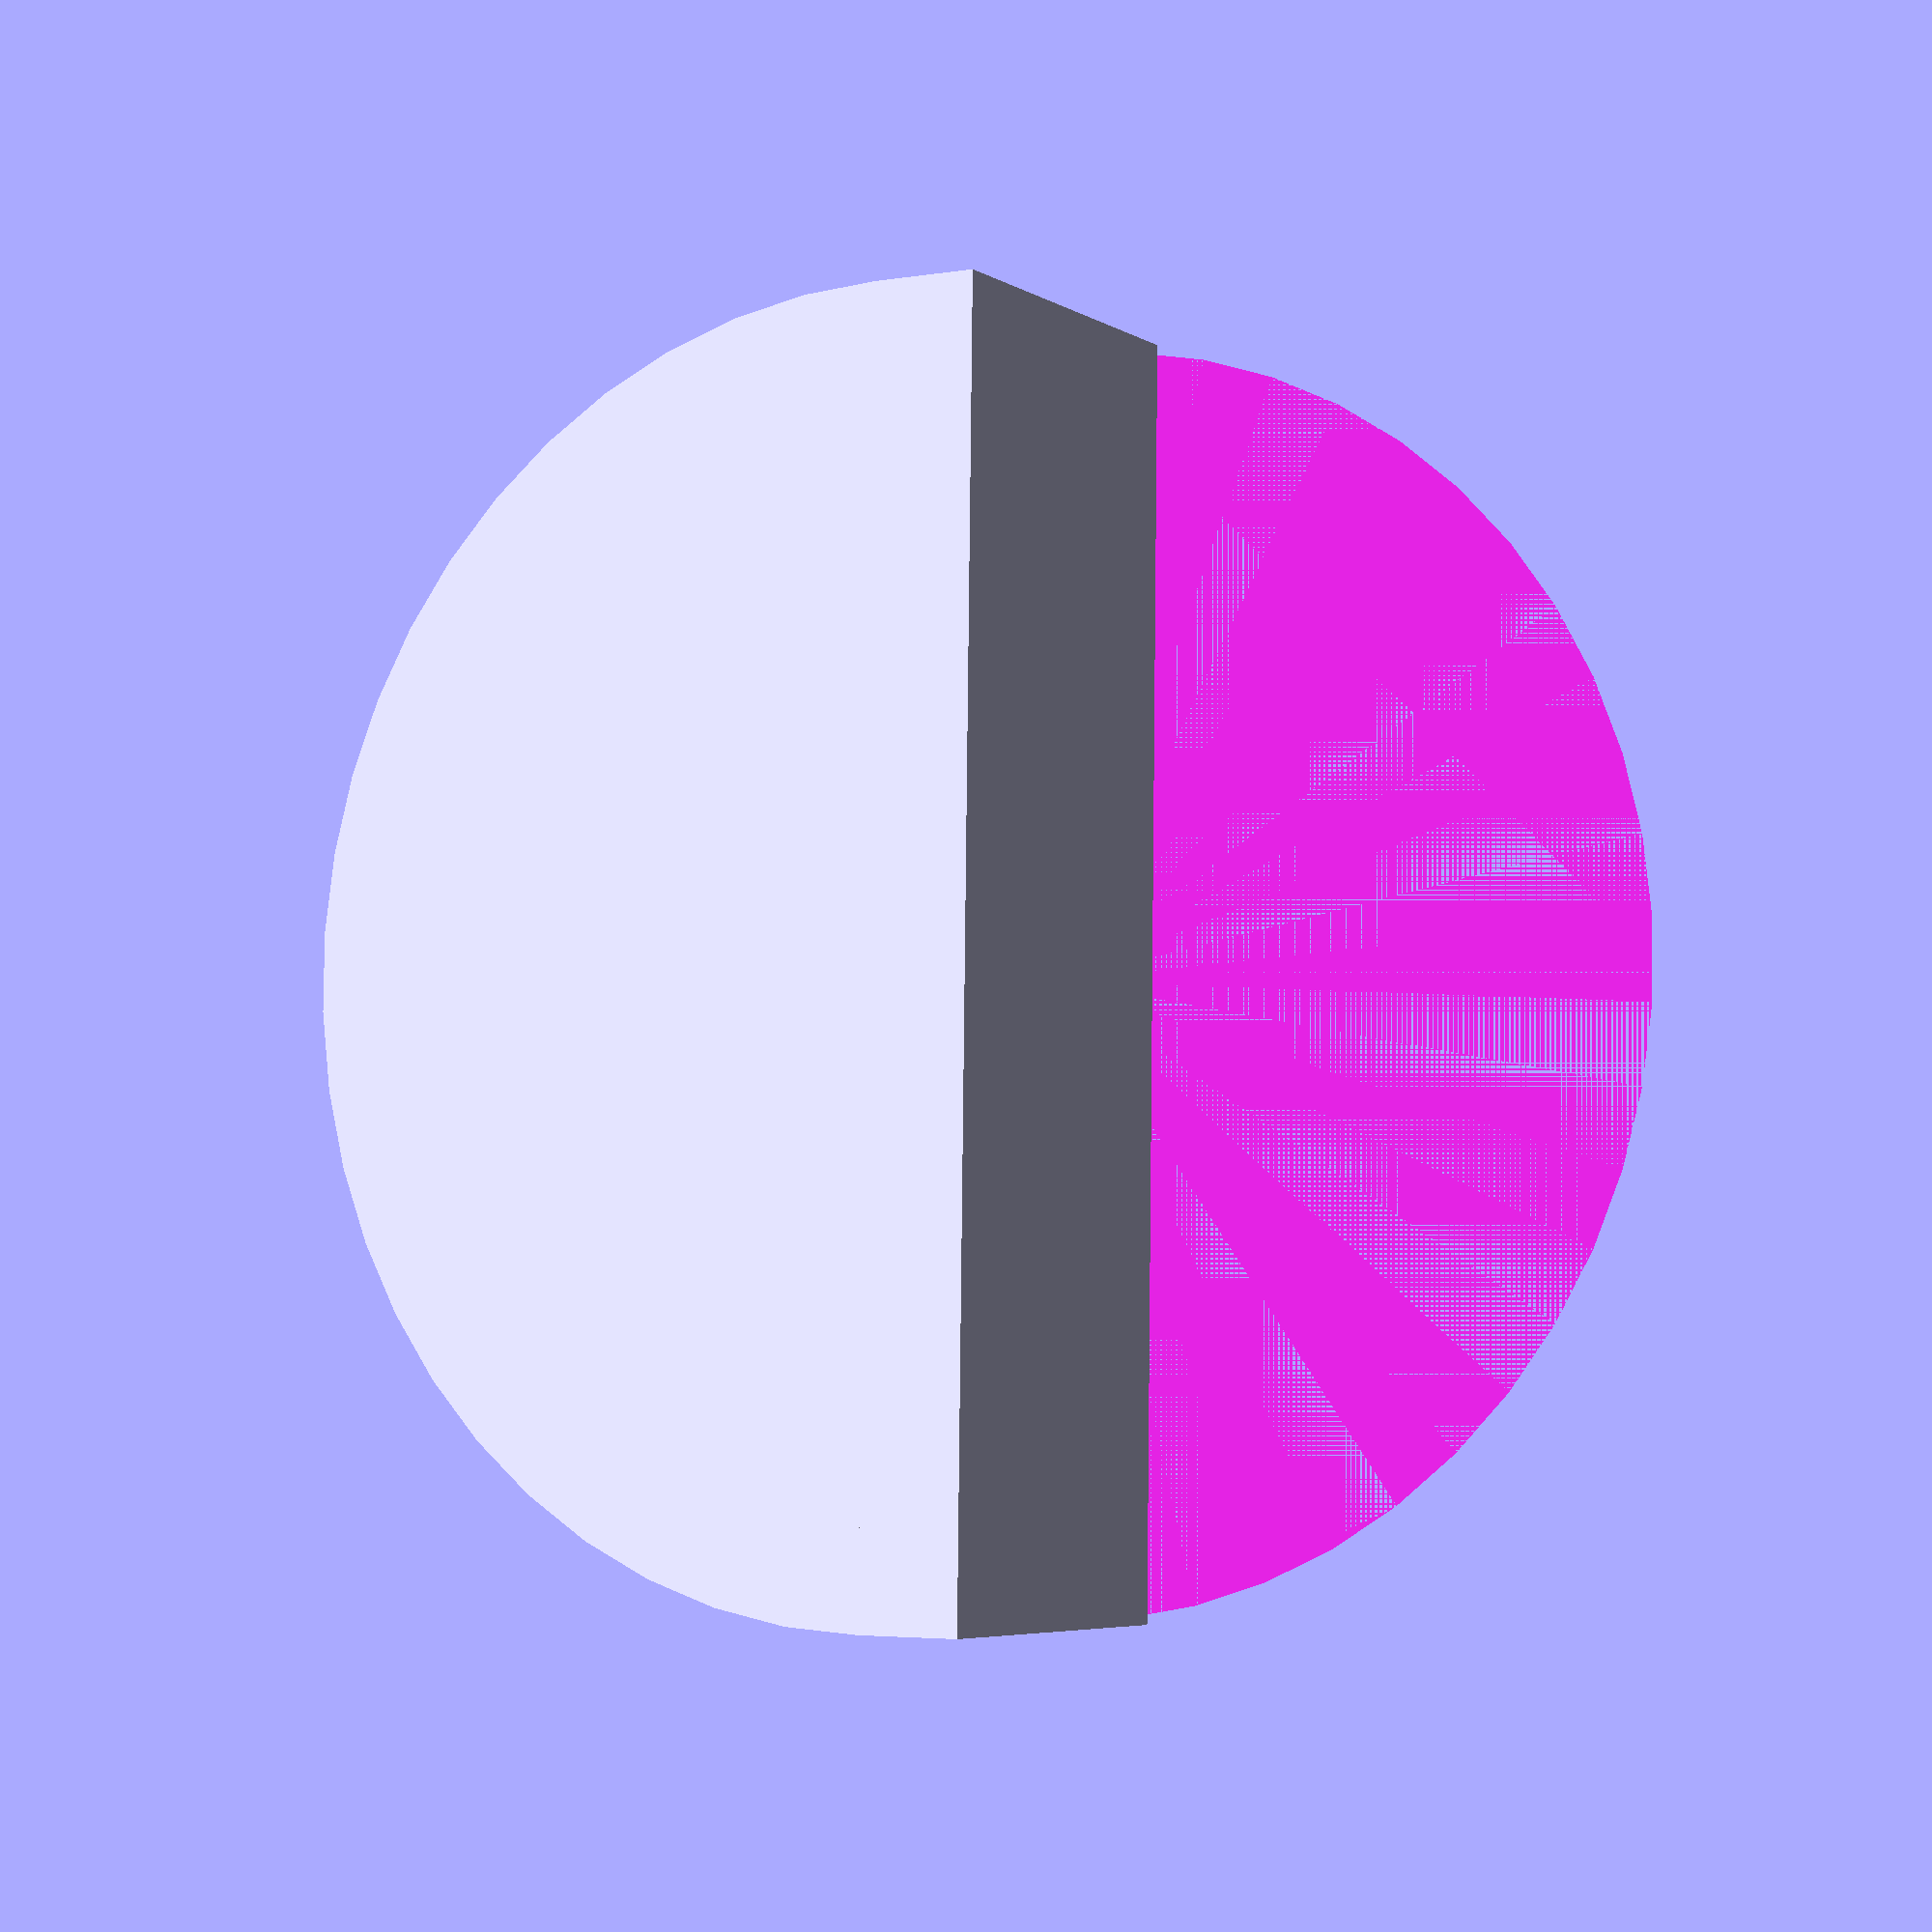
<openscad>
//henry Piller 2017
// variable description
// Ausschnitt
breite = 5; // [5:0.5:30]
//Rundung
durchmesser = 24; // [5:0.2:50]
loch = 0 ; // [0:nein,1:ja]
/*[hidden]*/
radius= durchmesser/2;
$fn = 50;
 rotate([270,0,0])
  translate([0,-2,0])  
difference(){
union(){
difference(){
union(){
 cylinder(h=1,r1=radius,r2=radius,center=false);
  translate([0,0,breite+1])  
 cylinder(h=1,r1=radius,r2=radius,center=false);
}
translate([-radius,0,0])
 cube([durchmesser+1,durchmesser+1,durchmesser+1/2],center=false);
}
translate([-radius,0,0])
 cube([durchmesser,2,breite+2],center=false);
}
if (loch==1){
 translate([0,-radius/2,0])
cylinder(h=2,r1=radius/3,r2=radius/3,center=false);
}
}
//end
</openscad>
<views>
elev=183.9 azim=268.7 roll=60.0 proj=p view=wireframe
</views>
